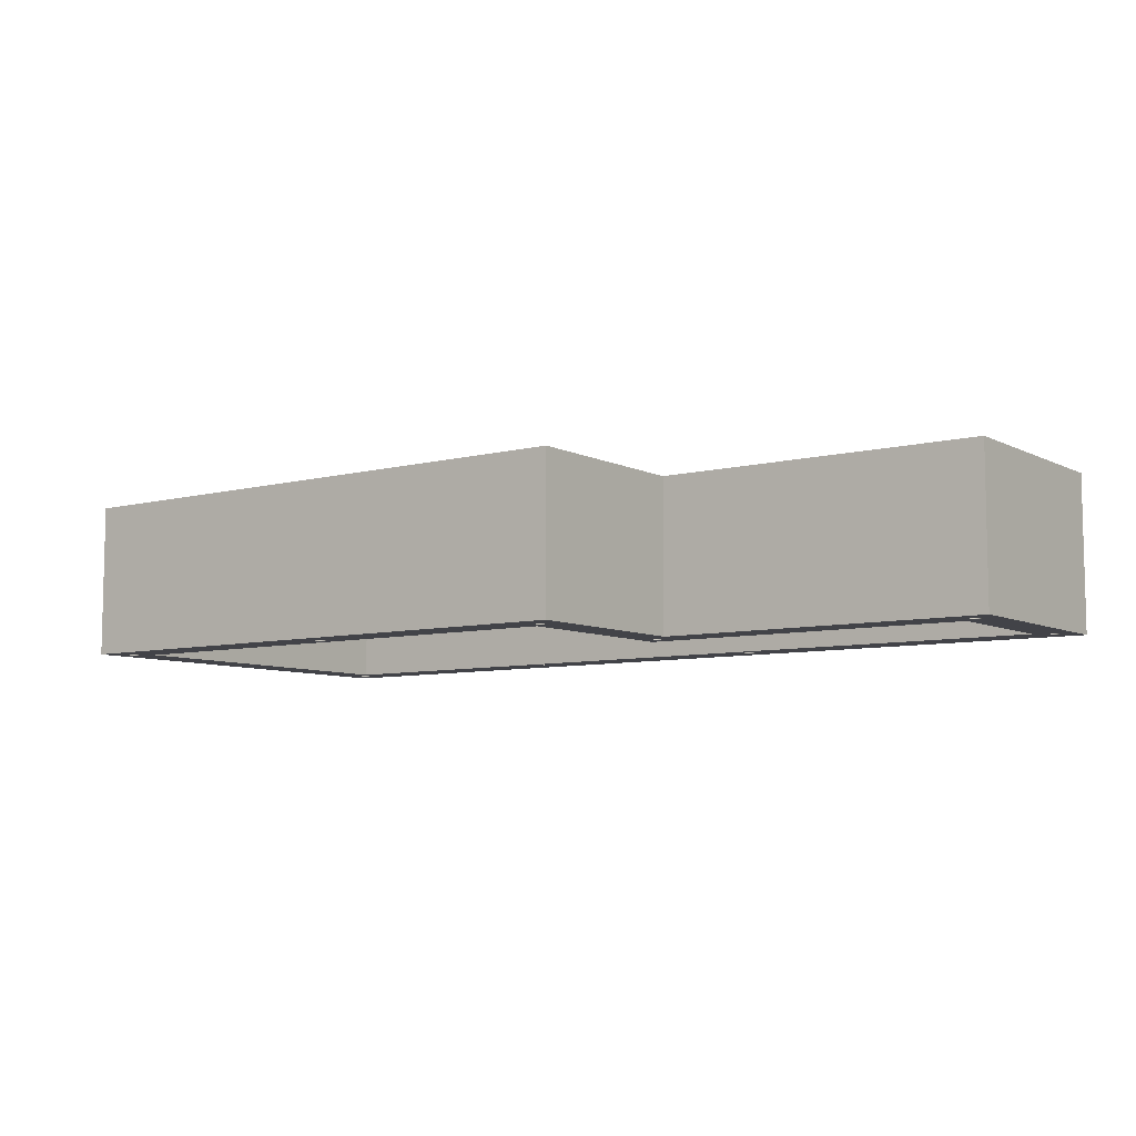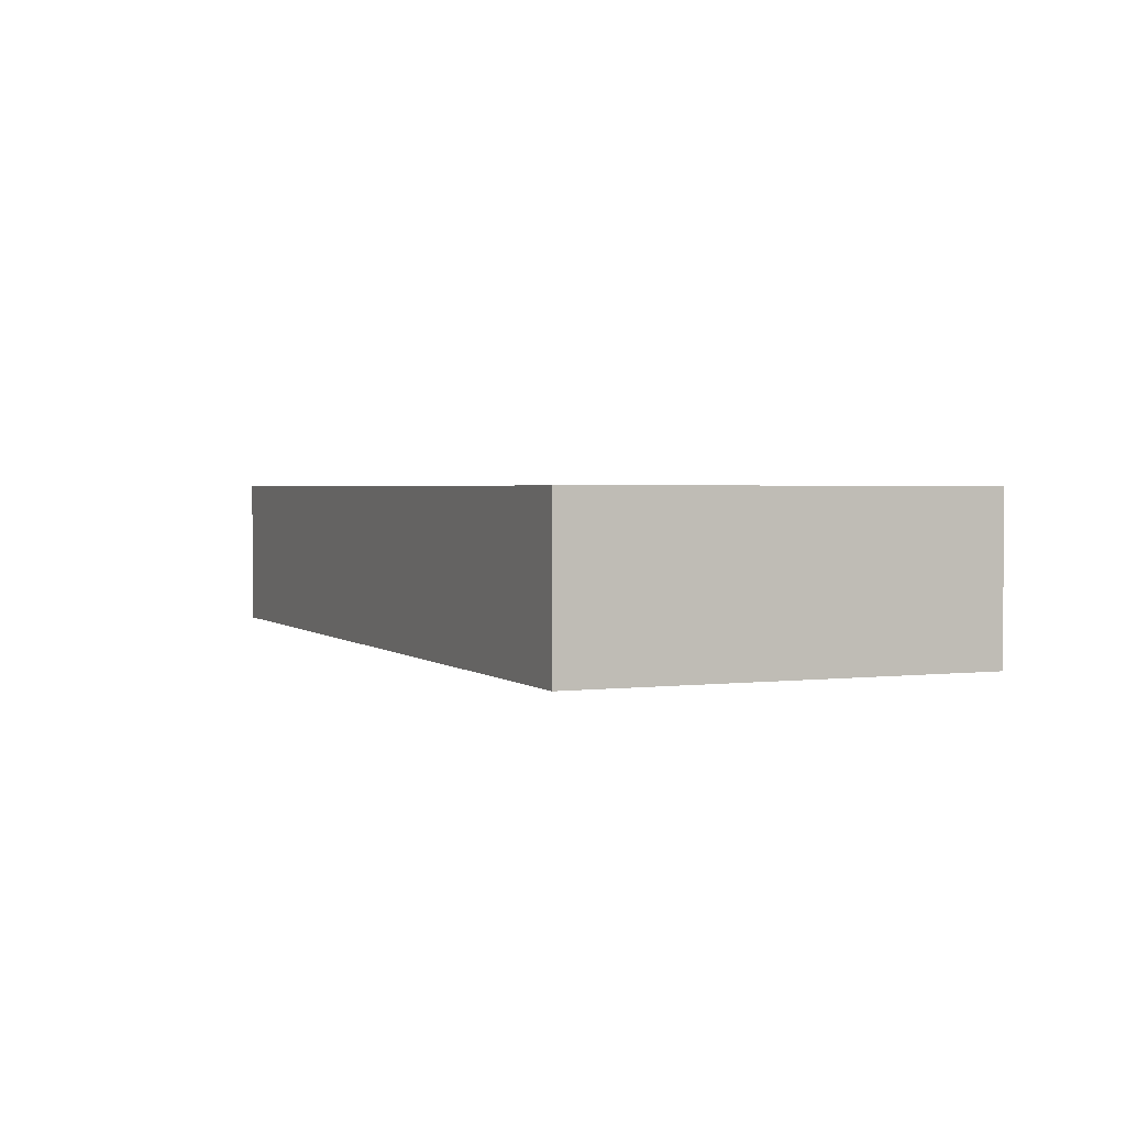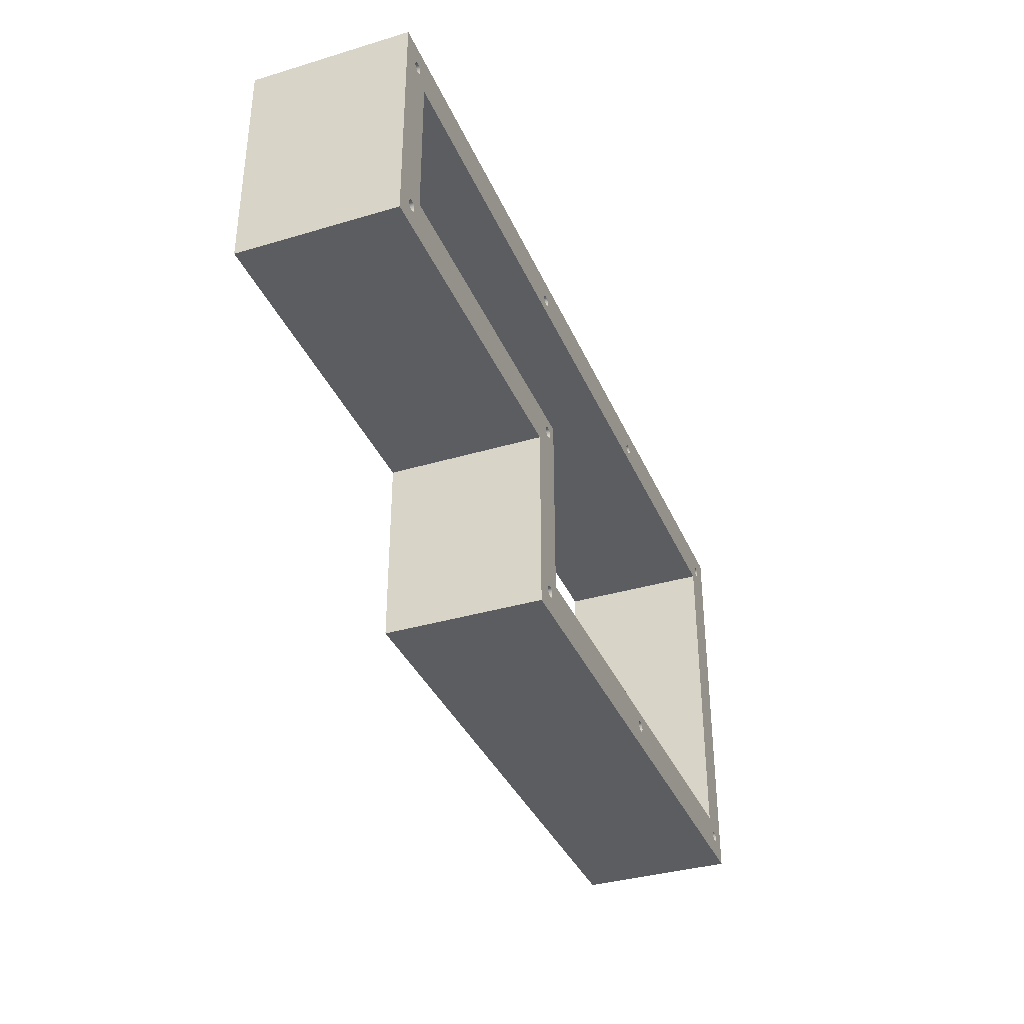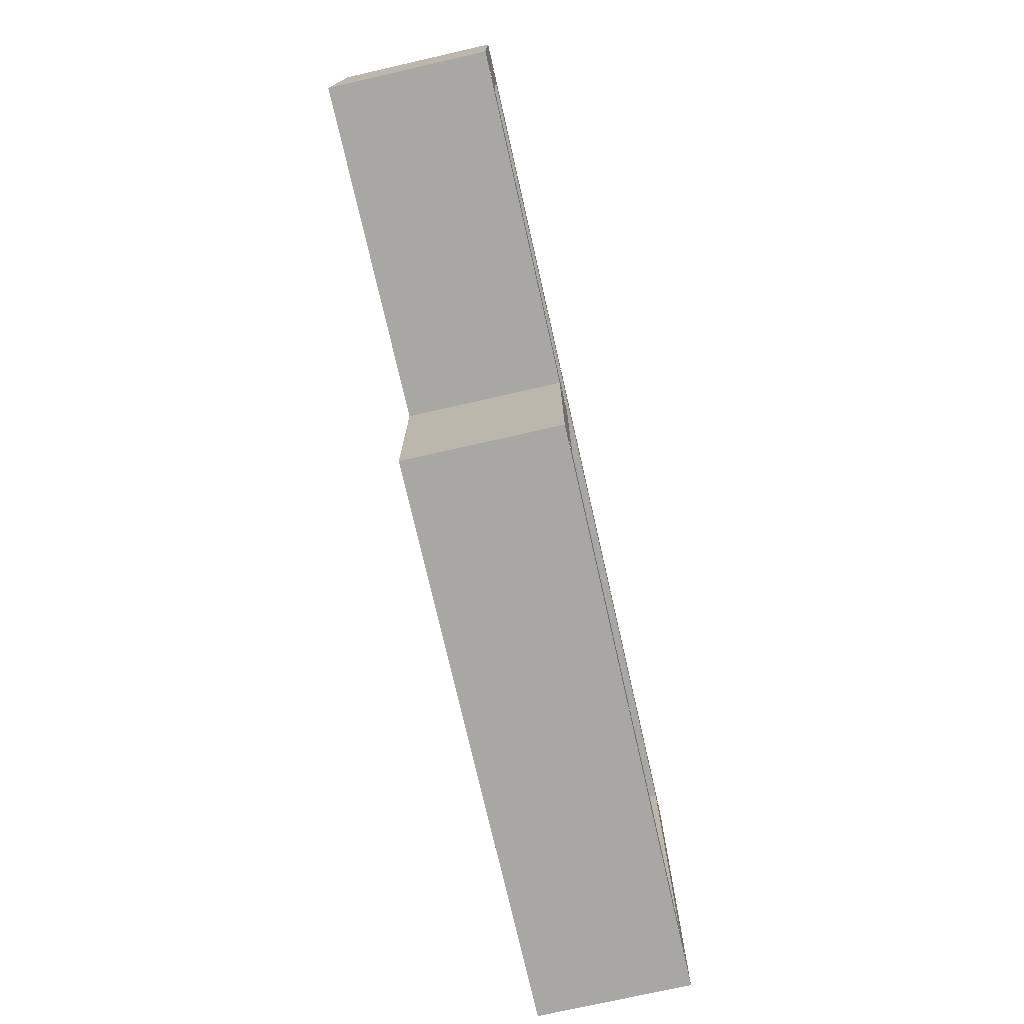
<metadata>
{"format":"obj","ext":"obj","renderer":"f3d","projection":"perspective","resolution":1024,"background":"white","views":[{"elev":-7.6,"azim":-143.9,"up":"+Y"},{"elev":2.2,"azim":66.8,"up":"+Y"},{"elev":-36.2,"azim":-68.7,"up":"+Z"},{"elev":-74.5,"azim":-77.2,"up":"+Z"}]}
</metadata>
<code>
v 25.9 0 -17.4
v 25.81 0 -17.19
v 25.6 0 -17.1
v 25.39 0 -17.19
v 25.3 0 -17.4
v 25.39 0 -17.61
v 25.6 0 -17.7
v 25.81 0 -17.61
v 25.9 8 -17.4
v 25.81 8 -17.61
v 25.6 8 -17.7
v 25.39 8 -17.61
v 25.3 8 -17.4
v 25.39 8 -17.19
v 25.6 8 -17.1
v 25.81 8 -17.19
v 25.9 0 -17.4
v 25.9 8 -17.4
v 12.1 0 1.3
v 12.01 0 1.512
v 11.8 0 1.6
v 11.59 0 1.512
v 11.5 0 1.3
v 11.59 0 1.088
v 11.8 0 1
v 12.01 0 1.088
v 12.1 8 1.3
v 12.01 8 1.088
v 11.8 8 1
v 11.59 8 1.088
v 11.5 8 1.3
v 11.59 8 1.512
v 11.8 8 1.6
v 12.01 8 1.512
v 12.1 0 1.3
v 12.1 8 1.3
v 12.1 0 -7.7
v 12.01 0 -7.488
v 11.8 0 -7.4
v 11.59 0 -7.488
v 11.5 0 -7.7
v 11.59 0 -7.912
v 11.8 0 -8
v 12.01 0 -7.912
v 12.1 8 -7.7
v 12.01 8 -7.912
v 11.8 8 -8
v 11.59 8 -7.912
v 11.5 8 -7.7
v 11.59 8 -7.488
v 11.8 8 -7.4
v 12.01 8 -7.488
v 12.1 0 -7.7
v 12.1 8 -7.7
v 12.1 0 -17.4
v 12.01 0 -17.19
v 11.8 0 -17.1
v 11.59 0 -17.19
v 11.5 0 -17.4
v 11.59 0 -17.61
v 11.8 0 -17.7
v 12.01 0 -17.61
v 12.1 8 -17.4
v 12.01 8 -17.61
v 11.8 8 -17.7
v 11.59 8 -17.61
v 11.5 8 -17.4
v 11.59 8 -17.19
v 11.8 8 -17.1
v 12.01 8 -17.19
v 12.1 0 -17.4
v 12.1 8 -17.4
v 39.7 0 1.3
v 39.61 0 1.512
v 39.4 0 1.6
v 39.19 0 1.512
v 39.1 0 1.3
v 39.19 0 1.088
v 39.4 0 1
v 39.61 0 1.088
v 39.7 8 1.3
v 39.61 8 1.088
v 39.4 8 1
v 39.19 8 1.088
v 39.1 8 1.3
v 39.19 8 1.512
v 39.4 8 1.6
v 39.61 8 1.512
v 39.7 0 1.3
v 39.7 8 1.3
v -5 0 1.3
v -5.088 0 1.512
v -5.3 0 1.6
v -5.512 0 1.512
v -5.6 0 1.3
v -5.512 0 1.088
v -5.3 0 1
v -5.088 0 1.088
v -5 8 1.3
v -5.088 8 1.088
v -5.3 8 1
v -5.512 8 1.088
v -5.6 8 1.3
v -5.512 8 1.512
v -5.3 8 1.6
v -5.088 8 1.512
v -5 0 1.3
v -5 8 1.3
v -5 0 -7.7
v -5.088 0 -7.488
v -5.3 0 -7.4
v -5.512 0 -7.488
v -5.6 0 -7.7
v -5.512 0 -7.912
v -5.3 0 -8
v -5.088 0 -7.912
v -5 8 -7.7
v -5.088 8 -7.912
v -5.3 8 -8
v -5.512 8 -7.912
v -5.6 8 -7.7
v -5.512 8 -7.488
v -5.3 8 -7.4
v -5.088 8 -7.488
v -5 0 -7.7
v -5 8 -7.7
v 25.9 0 1.3
v 25.81 0 1.512
v 25.6 0 1.6
v 25.39 0 1.512
v 25.3 0 1.3
v 25.39 0 1.088
v 25.6 0 1
v 25.81 0 1.088
v 25.9 8 1.3
v 25.81 8 1.088
v 25.6 8 1
v 25.39 8 1.088
v 25.3 8 1.3
v 25.39 8 1.512
v 25.6 8 1.6
v 25.81 8 1.512
v 25.9 0 1.3
v 25.9 8 1.3
v 39.7 0 -17.4
v 39.61 0 -17.19
v 39.4 0 -17.1
v 39.19 0 -17.19
v 39.1 0 -17.4
v 39.19 0 -17.61
v 39.4 0 -17.7
v 39.61 0 -17.61
v 39.7 8 -17.4
v 39.61 8 -17.61
v 39.4 8 -17.7
v 39.19 8 -17.61
v 39.1 8 -17.4
v 39.19 8 -17.19
v 39.4 8 -17.1
v 39.61 8 -17.19
v 39.7 0 -17.4
v 39.7 8 -17.4
v 38.6 0 0.5
v -4.5 0 0.5
v -4.5 8 0.5
v 38.6 8 0.5
v 38.6 0 -16.6
v 38.6 0 0.5
v 38.6 8 0.5
v 38.6 8 -16.6
v 12.6 0 -16.6
v 38.6 0 -16.6
v 38.6 8 -16.6
v 12.6 8 -16.6
v 12.6 0 -6.9
v 12.6 0 -16.6
v 12.6 8 -16.6
v 12.6 8 -6.9
v -4.5 0 -6.9
v 12.6 0 -6.9
v 12.6 8 -6.9
v -4.5 8 -6.9
v -4.5 0 0.5
v -4.5 0 -6.9
v -4.5 8 -6.9
v -4.5 8 0.5
v -6.5 0 -8.9
v -6.5 0 2.5
v -6.5 8 2.5
v -6.5 8 -8.9
v 10.6 0 -8.9
v -6.5 0 -8.9
v -6.5 8 -8.9
v 10.6 8 -8.9
v 10.6 0 -18.6
v 10.6 0 -8.9
v 10.6 8 -8.9
v 10.6 8 -18.6
v 40.6 0 -18.6
v 10.6 0 -18.6
v 10.6 8 -18.6
v 40.6 8 -18.6
v 40.6 0 2.5
v 40.6 0 -18.6
v 40.6 8 -18.6
v 40.6 8 2.5
v -6.5 0 2.5
v 40.6 0 2.5
v 40.6 8 2.5
v -6.5 8 2.5
v 25.9 8 -17.4
v 25.81 8 -17.19
v 25.6 8 -17.1
v 25.39 8 -17.19
v 25.3 8 -17.4
v 25.39 8 -17.61
v 25.6 8 -17.7
v 25.81 8 -17.61
v 12.1 8 1.3
v 12.01 8 1.512
v 11.8 8 1.6
v 11.59 8 1.512
v 11.5 8 1.3
v 11.59 8 1.088
v 11.8 8 1
v 12.01 8 1.088
v 12.1 8 -7.7
v 12.01 8 -7.488
v 11.8 8 -7.4
v 11.59 8 -7.488
v 11.5 8 -7.7
v 11.59 8 -7.912
v 11.8 8 -8
v 12.01 8 -7.912
v 12.1 8 -17.4
v 12.01 8 -17.19
v 11.8 8 -17.1
v 11.59 8 -17.19
v 11.5 8 -17.4
v 11.59 8 -17.61
v 11.8 8 -17.7
v 12.01 8 -17.61
v 39.7 8 1.3
v 39.61 8 1.512
v 39.4 8 1.6
v 39.19 8 1.512
v 39.1 8 1.3
v 39.19 8 1.088
v 39.4 8 1
v 39.61 8 1.088
v -5 8 1.3
v -5.088 8 1.512
v -5.3 8 1.6
v -5.512 8 1.512
v -5.6 8 1.3
v -5.512 8 1.088
v -5.3 8 1
v -5.088 8 1.088
v -5 8 -7.7
v -5.088 8 -7.488
v -5.3 8 -7.4
v -5.512 8 -7.488
v -5.6 8 -7.7
v -5.512 8 -7.912
v -5.3 8 -8
v -5.088 8 -7.912
v 25.9 8 1.3
v 25.81 8 1.512
v 25.6 8 1.6
v 25.39 8 1.512
v 25.3 8 1.3
v 25.39 8 1.088
v 25.6 8 1
v 25.81 8 1.088
v 39.7 8 -17.4
v 39.61 8 -17.19
v 39.4 8 -17.1
v 39.19 8 -17.19
v 39.1 8 -17.4
v 39.19 8 -17.61
v 39.4 8 -17.7
v 39.61 8 -17.61
v -4.5 8 0.5
v -4.5 8 -6.9
v 12.6 8 -6.9
v 12.6 8 -16.6
v 38.6 8 -16.6
v 38.6 8 0.5
v -6.5 8 2.5
v 40.6 8 2.5
v 40.6 8 -18.6
v 10.6 8 -18.6
v 10.6 8 -8.9
v -6.5 8 -8.9
v 25.9 0 -17.4
v 25.81 0 -17.61
v 25.6 0 -17.7
v 25.39 0 -17.61
v 25.3 0 -17.4
v 25.39 0 -17.19
v 25.6 0 -17.1
v 25.81 0 -17.19
v 12.1 0 1.3
v 12.01 0 1.088
v 11.8 0 1
v 11.59 0 1.088
v 11.5 0 1.3
v 11.59 0 1.512
v 11.8 0 1.6
v 12.01 0 1.512
v 12.1 0 -7.7
v 12.01 0 -7.912
v 11.8 0 -8
v 11.59 0 -7.912
v 11.5 0 -7.7
v 11.59 0 -7.488
v 11.8 0 -7.4
v 12.01 0 -7.488
v 12.1 0 -17.4
v 12.01 0 -17.61
v 11.8 0 -17.7
v 11.59 0 -17.61
v 11.5 0 -17.4
v 11.59 0 -17.19
v 11.8 0 -17.1
v 12.01 0 -17.19
v 39.7 0 1.3
v 39.61 0 1.088
v 39.4 0 1
v 39.19 0 1.088
v 39.1 0 1.3
v 39.19 0 1.512
v 39.4 0 1.6
v 39.61 0 1.512
v -5 0 1.3
v -5.088 0 1.088
v -5.3 0 1
v -5.512 0 1.088
v -5.6 0 1.3
v -5.512 0 1.512
v -5.3 0 1.6
v -5.088 0 1.512
v -5 0 -7.7
v -5.088 0 -7.912
v -5.3 0 -8
v -5.512 0 -7.912
v -5.6 0 -7.7
v -5.512 0 -7.488
v -5.3 0 -7.4
v -5.088 0 -7.488
v 25.9 0 1.3
v 25.81 0 1.088
v 25.6 0 1
v 25.39 0 1.088
v 25.3 0 1.3
v 25.39 0 1.512
v 25.6 0 1.6
v 25.81 0 1.512
v 39.7 0 -17.4
v 39.61 0 -17.61
v 39.4 0 -17.7
v 39.19 0 -17.61
v 39.1 0 -17.4
v 39.19 0 -17.19
v 39.4 0 -17.1
v 39.61 0 -17.19
v -4.5 0 -6.9
v -4.5 0 0.5
v 38.6 0 0.5
v 38.6 0 -16.6
v 12.6 0 -16.6
v 12.6 0 -6.9
v 40.6 0 2.5
v -6.5 0 2.5
v -6.5 0 -8.9
v 10.6 0 -8.9
v 10.6 0 -18.6
v 40.6 0 -18.6
g 86213326-e32a-11ea-a429-54bf646e7e1f
f 2 16 1
f 1 16 18
f 17 9 8
f 8 9 10
f 8 10 7
f 7 10 11
f 7 11 6
f 6 11 12
f 6 12 5
f 5 12 13
f 5 13 4
f 4 13 14
f 4 14 3
f 3 14 15
f 3 15 2
f 2 15 16
g 8621a852-e32a-11ea-9212-54bf646e7e1f
f 20 34 19
f 19 34 36
f 35 27 26
f 26 27 28
f 26 28 25
f 25 28 29
f 25 29 24
f 24 29 30
f 24 30 23
f 23 30 31
f 23 31 22
f 22 31 32
f 22 32 21
f 21 32 33
f 21 33 20
f 20 33 34
g 86221d6c-e32a-11ea-ae02-54bf646e7e1f
f 38 52 37
f 37 52 54
f 53 45 44
f 44 45 46
f 44 46 43
f 43 46 47
f 43 47 42
f 42 47 48
f 42 48 41
f 41 48 49
f 41 49 40
f 40 49 50
f 40 50 39
f 39 50 51
f 39 51 38
f 38 51 52
g 8622929c-e32a-11ea-a814-54bf646e7e1f
f 56 70 55
f 55 70 72
f 71 63 62
f 62 63 64
f 62 64 61
f 61 64 65
f 61 65 60
f 60 65 66
f 60 66 59
f 59 66 67
f 59 67 58
f 58 67 68
f 58 68 57
f 57 68 69
f 57 69 56
f 56 69 70
g 86232ec0-e32a-11ea-9889-54bf646e7e1f
f 74 88 73
f 73 88 90
f 89 81 80
f 80 81 82
f 80 82 79
f 79 82 83
f 79 83 78
f 78 83 84
f 78 84 77
f 77 84 85
f 77 85 76
f 76 85 86
f 76 86 75
f 75 86 87
f 75 87 74
f 74 87 88
g 8623a3e8-e32a-11ea-a649-54bf646e7e1f
f 92 106 91
f 91 106 108
f 107 99 98
f 98 99 100
f 98 100 97
f 97 100 101
f 97 101 96
f 96 101 102
f 96 102 95
f 95 102 103
f 95 103 94
f 94 103 104
f 94 104 93
f 93 104 105
f 93 105 92
f 92 105 106
g 8624190a-e32a-11ea-8397-54bf646e7e1f
f 110 124 109
f 109 124 126
f 125 117 116
f 116 117 118
f 116 118 115
f 115 118 119
f 115 119 114
f 114 119 120
f 114 120 113
f 113 120 121
f 113 121 112
f 112 121 122
f 112 122 111
f 111 122 123
f 111 123 110
f 110 123 124
g 8624b550-e32a-11ea-8693-54bf646e7e1f
f 128 142 127
f 127 142 144
f 143 135 134
f 134 135 136
f 134 136 133
f 133 136 137
f 133 137 132
f 132 137 138
f 132 138 131
f 131 138 139
f 131 139 130
f 130 139 140
f 130 140 129
f 129 140 141
f 129 141 128
f 128 141 142
g 86252a7e-e32a-11ea-bdbb-54bf646e7e1f
f 146 160 145
f 145 160 162
f 161 153 152
f 152 153 154
f 152 154 151
f 151 154 155
f 151 155 150
f 150 155 156
f 150 156 149
f 149 156 157
f 149 157 148
f 148 157 158
f 148 158 147
f 147 158 159
f 147 159 146
f 146 159 160
g 85dc3fee-e32a-11ea-98c1-54bf646e7e1f
f 163 164 166
f 166 164 165
g 85dc66f8-e32a-11ea-b2d6-54bf646e7e1f
f 167 168 170
f 170 168 169
g 85dcb512-e32a-11ea-85cf-54bf646e7e1f
f 171 172 174
f 174 172 173
g 85dcdc2e-e32a-11ea-ac2d-54bf646e7e1f
f 175 176 178
f 178 176 177
g 85dd0352-e32a-11ea-8b98-54bf646e7e1f
f 179 180 182
f 182 180 181
g 85dd5166-e32a-11ea-81ee-54bf646e7e1f
f 183 184 186
f 186 184 185
g 85dd786e-e32a-11ea-b052-54bf646e7e1f
f 187 188 190
f 190 188 189
g 85ddc68c-e32a-11ea-986a-54bf646e7e1f
f 191 192 194
f 194 192 193
g 85de14a2-e32a-11ea-9ce7-54bf646e7e1f
f 195 196 198
f 198 196 197
g 85de3bbe-e32a-11ea-b78b-54bf646e7e1f
f 199 200 202
f 202 200 201
g 85deb0d8-e32a-11ea-aaed-54bf646e7e1f
f 203 204 206
f 206 204 205
g 85defefa-e32a-11ea-858d-54bf646e7e1f
f 207 208 210
f 210 208 209
g 85df4d1a-e32a-11ea-97f8-54bf646e7e1f
f 212 287 211
f 211 287 279
f 211 279 218
f 218 279 280
f 218 280 291
f 291 280 281
f 291 281 282
f 212 213 287
f 287 213 286
f 286 213 214
f 286 214 215
f 216 242 215
f 215 242 235
f 215 235 286
f 286 235 236
f 286 236 237
f 242 216 292
f 292 216 217
f 292 217 291
f 291 217 218
f 226 219 271
f 271 219 220
f 271 220 270
f 270 220 221
f 270 221 269
f 269 221 290
f 269 290 268
f 268 290 246
f 268 246 247
f 290 221 289
f 289 221 222
f 289 222 252
f 252 222 223
f 252 223 251
f 251 223 283
f 251 283 258
f 258 283 257
f 257 283 256
f 256 283 284
f 256 284 262
f 262 284 261
f 261 284 260
f 260 284 259
f 259 284 293
f 259 293 266
f 266 293 294
f 266 294 265
f 265 294 264
f 264 294 263
f 263 294 262
f 262 294 289
f 262 289 256
f 256 289 255
f 255 289 254
f 254 289 253
f 253 289 252
f 223 224 283
f 283 224 225
f 283 225 288
f 288 225 273
f 288 273 274
f 273 225 272
f 272 225 226
f 272 226 271
f 234 227 285
f 285 227 228
f 285 228 229
f 229 230 285
f 285 230 284
f 284 230 231
f 284 231 293
f 293 231 232
f 293 232 233
f 233 234 293
f 293 234 286
f 293 286 238
f 238 286 237
f 286 234 285
f 293 238 292
f 292 238 239
f 292 239 240
f 240 241 292
f 292 241 242
f 250 243 290
f 290 243 244
f 290 244 245
f 245 246 290
f 248 288 247
f 247 288 267
f 247 267 268
f 248 249 288
f 288 249 250
f 288 250 276
f 276 250 291
f 276 291 275
f 275 291 282
f 291 250 290
f 274 267 288
f 288 276 287
f 287 276 277
f 287 277 278
f 278 279 287
g 85dfc24a-e32a-11ea-b1a9-54bf646e7e1f
f 296 362 295
f 295 362 363
f 295 363 370
f 370 363 364
f 370 364 365
f 362 296 378
f 378 296 297
f 378 297 377
f 377 297 298
f 377 298 320
f 320 298 319
f 319 298 299
f 319 299 371
f 371 299 300
f 371 300 301
f 371 301 370
f 370 301 302
f 370 302 295
f 304 354 303
f 303 354 355
f 303 355 310
f 310 355 356
f 310 356 309
f 309 356 357
f 309 357 373
f 373 357 358
f 373 358 332
f 332 358 331
f 331 358 351
f 331 351 369
f 369 351 352
f 369 352 353
f 354 304 353
f 353 304 305
f 353 305 369
f 369 305 368
f 368 305 306
f 368 306 307
f 308 342 307
f 307 342 335
f 307 335 368
f 368 335 336
f 368 336 337
f 342 308 374
f 374 308 309
f 374 309 373
f 318 311 372
f 372 311 312
f 372 312 371
f 371 312 376
f 371 376 324
f 324 376 377
f 324 377 323
f 323 377 322
f 322 377 321
f 321 377 320
f 312 313 376
f 376 313 314
f 376 314 315
f 376 315 367
f 367 315 316
f 367 316 372
f 372 316 317
f 372 317 318
f 324 325 371
f 371 325 326
f 371 326 319
f 334 327 373
f 373 327 328
f 373 328 366
f 366 328 370
f 366 370 365
f 370 328 369
f 369 328 329
f 369 329 330
f 330 331 369
f 332 333 373
f 373 333 334
f 337 338 368
f 368 338 367
f 367 338 348
f 367 348 349
f 348 338 374
f 374 338 339
f 374 339 340
f 340 341 374
f 374 341 342
f 344 376 343
f 343 376 367
f 343 367 350
f 350 367 349
f 376 344 375
f 375 344 345
f 375 345 346
f 346 347 375
f 375 347 348
f 375 348 374
f 366 359 378
f 378 359 360
f 378 360 361
f 361 362 378
f 373 366 378

</code>
